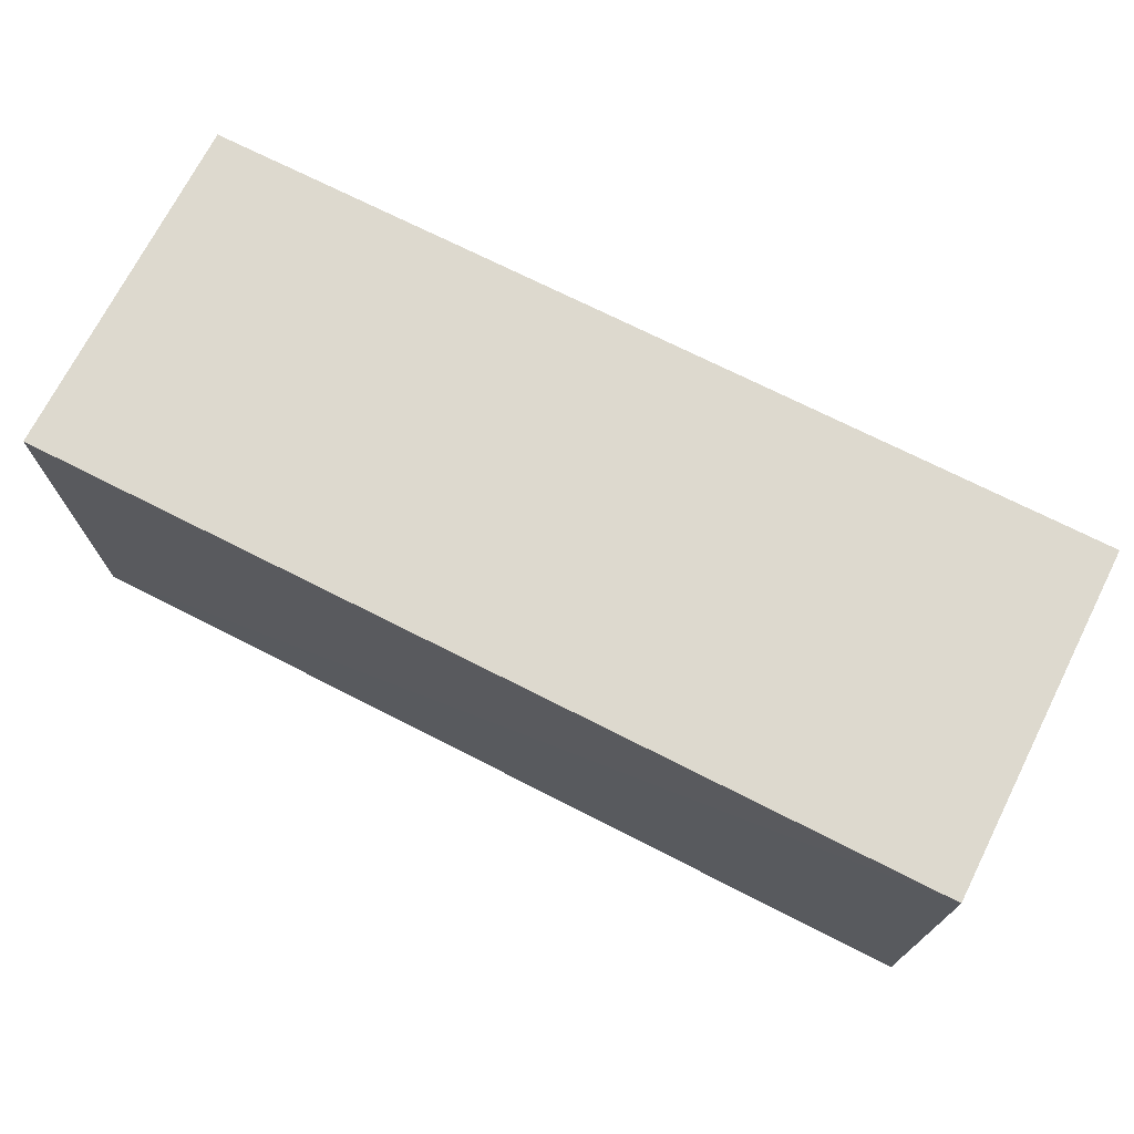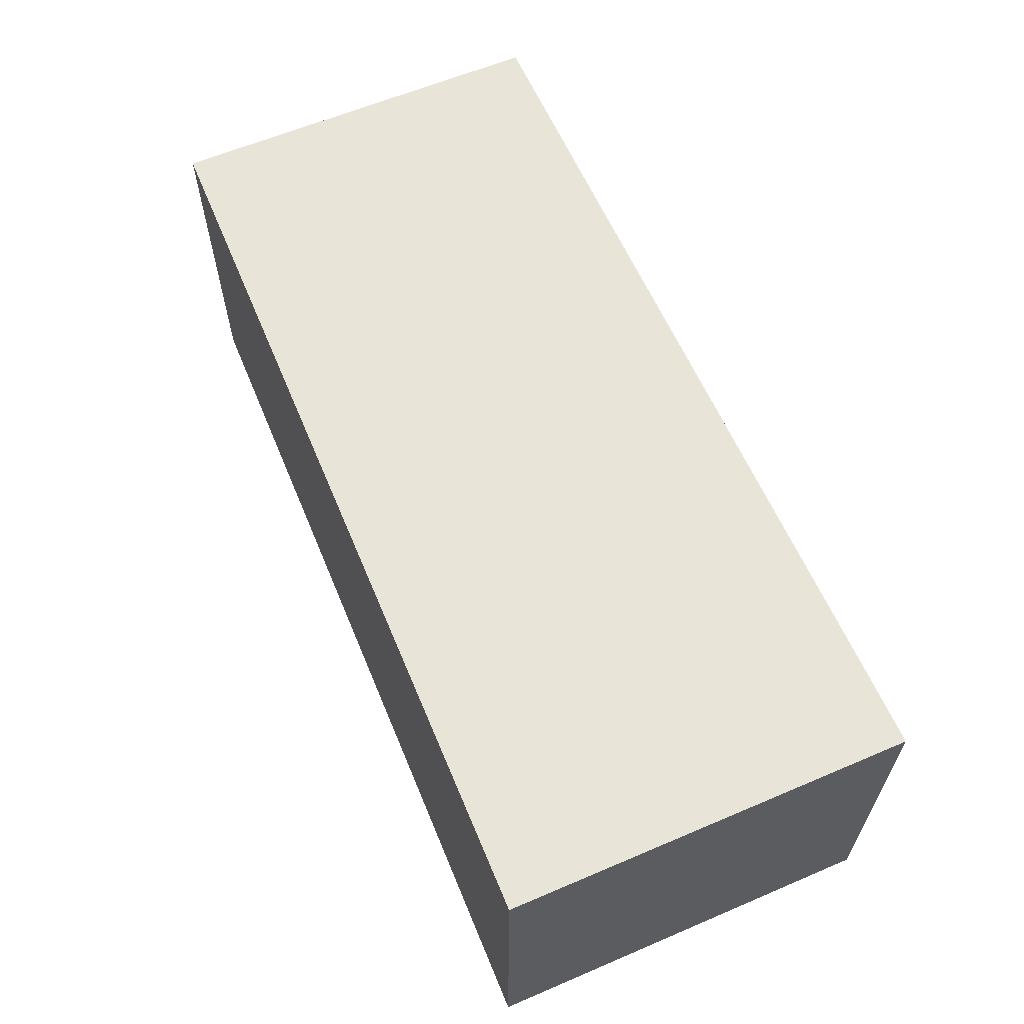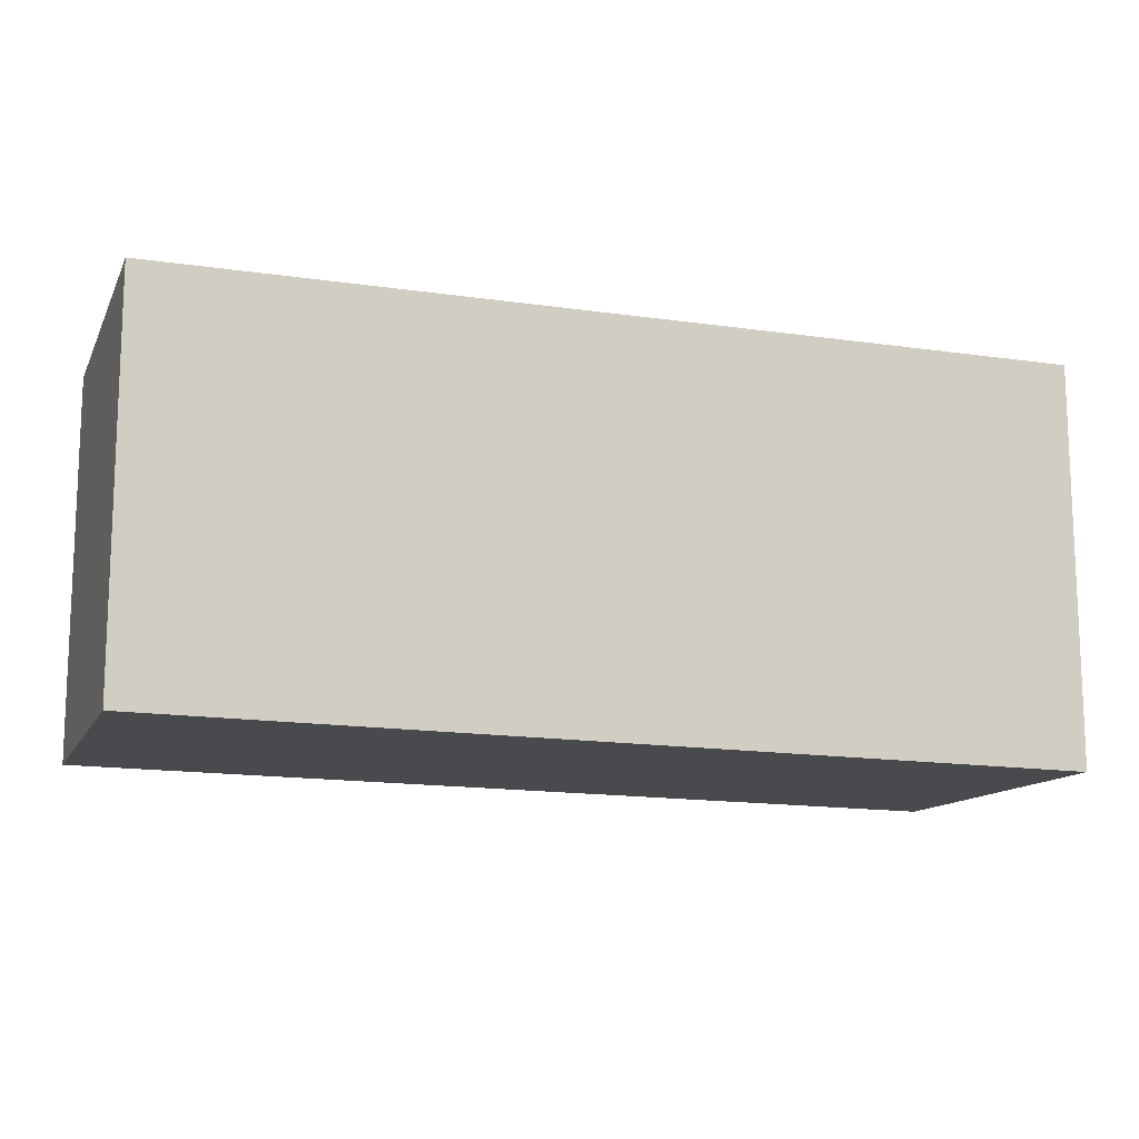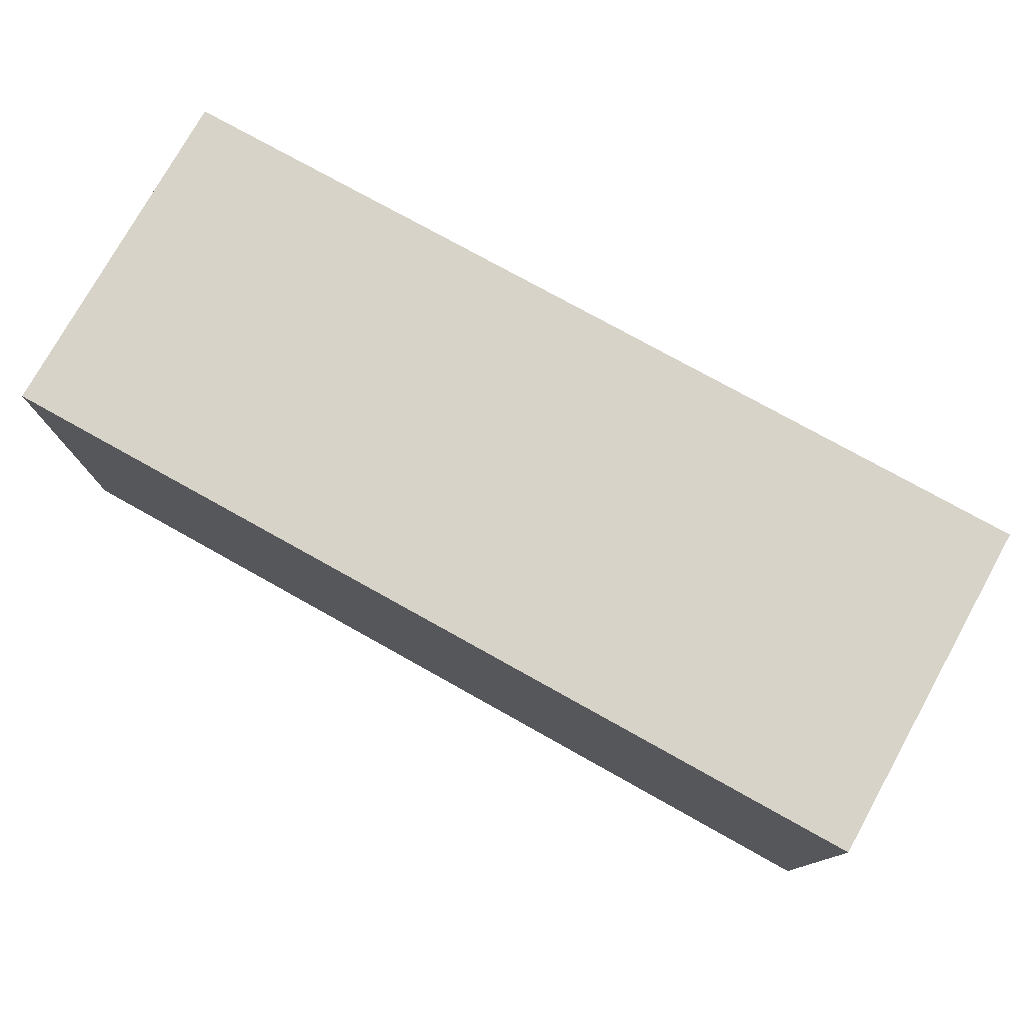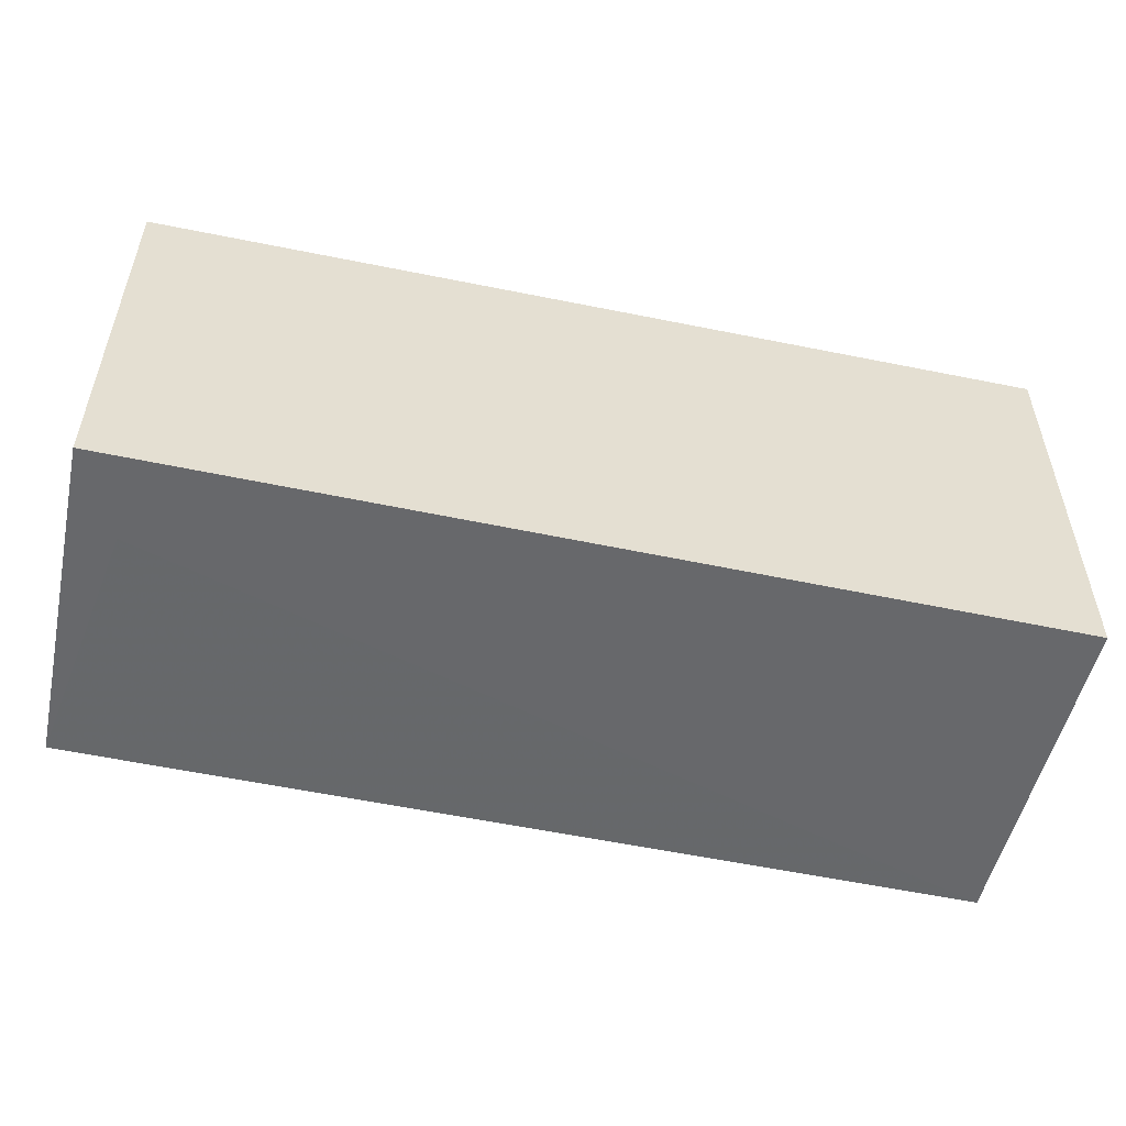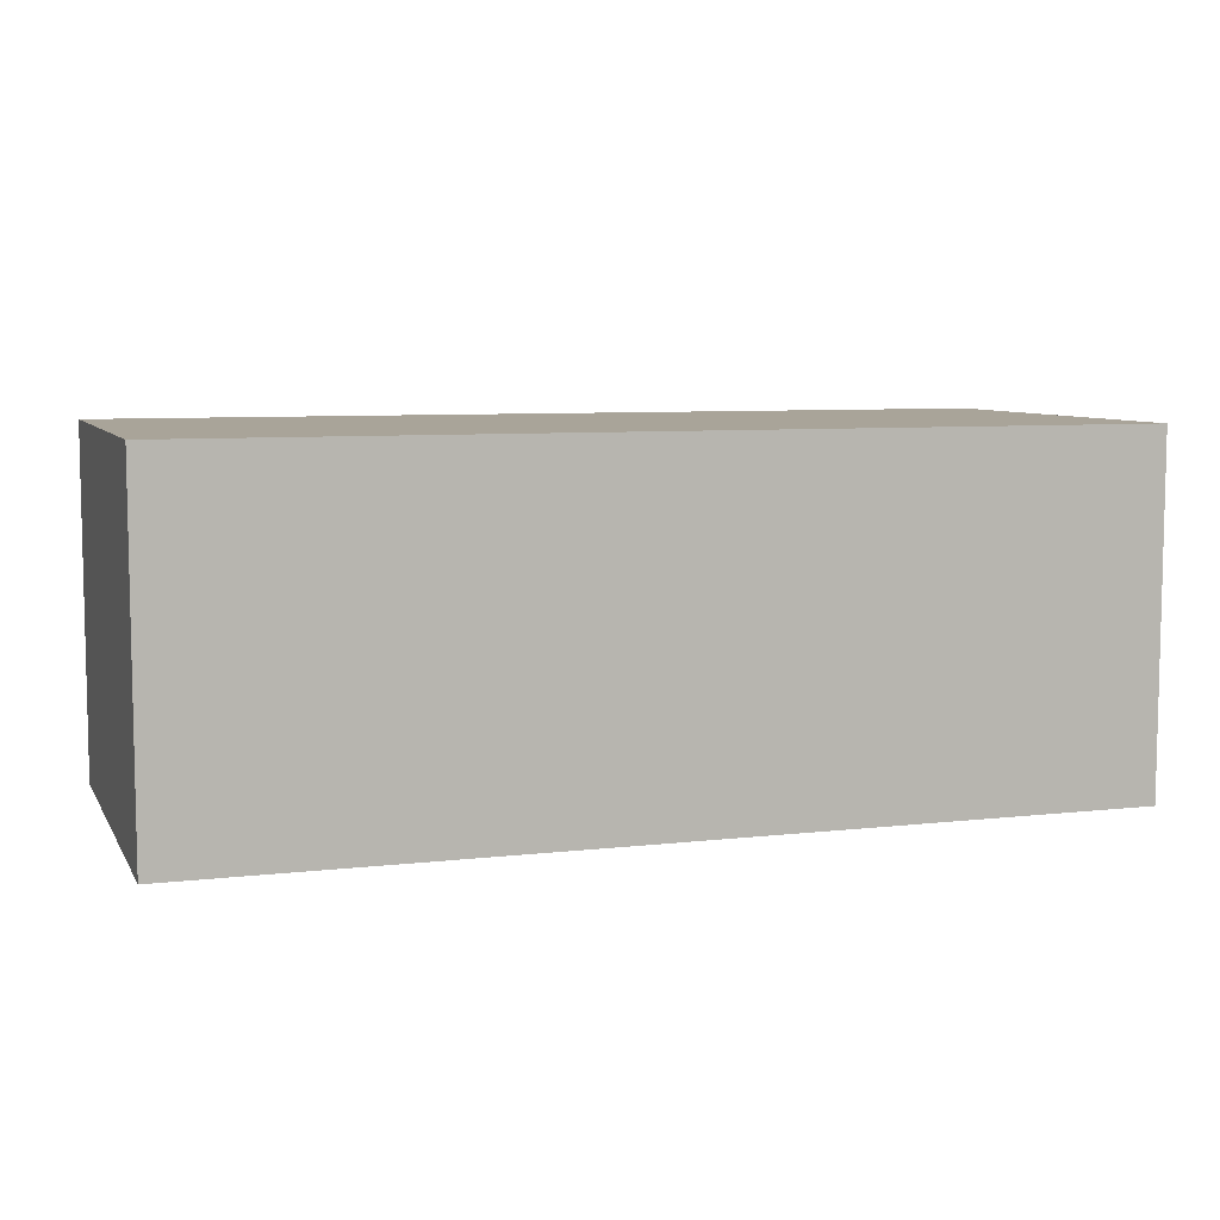
<metadata>
{"format":"obj","ext":"obj","renderer":"f3d","projection":"perspective","resolution":1024,"background":"white","views":[{"elev":71.7,"azim":-153.1,"up":"+Z"},{"elev":61.3,"azim":-113.4,"up":"+Y"},{"elev":-12.8,"azim":161.5,"up":"+Z"},{"elev":76.8,"azim":-150.9,"up":"+Z"},{"elev":-52.1,"azim":167.6,"up":"+Z"},{"elev":7.3,"azim":-18.3,"up":"+Y"}]}
</metadata>
<code>
v 0.02353 0.001978 0.01885
v 0.02353 -0.01391 0.01885
v 0.02353 -0.01391 0.001018
v -0.01819 0.001969 0.0004683
v -0.01817 0.001978 0.01885
v -0.01819 -0.01391 0.0003965
v 0.02353 0.001977 0.001058
v -0.01817 -0.01391 0.01885
v 0.02152 -0.002006 0.001007
f 1 2 3
f 5 2 1
f 6 3 2
f 7 1 3
f 7 5 1
f 7 4 5
f 8 6 2
f 8 2 5
f 8 5 4
f 8 4 6
f 9 6 4
f 9 4 7
f 9 7 3
f 9 3 6

</code>
